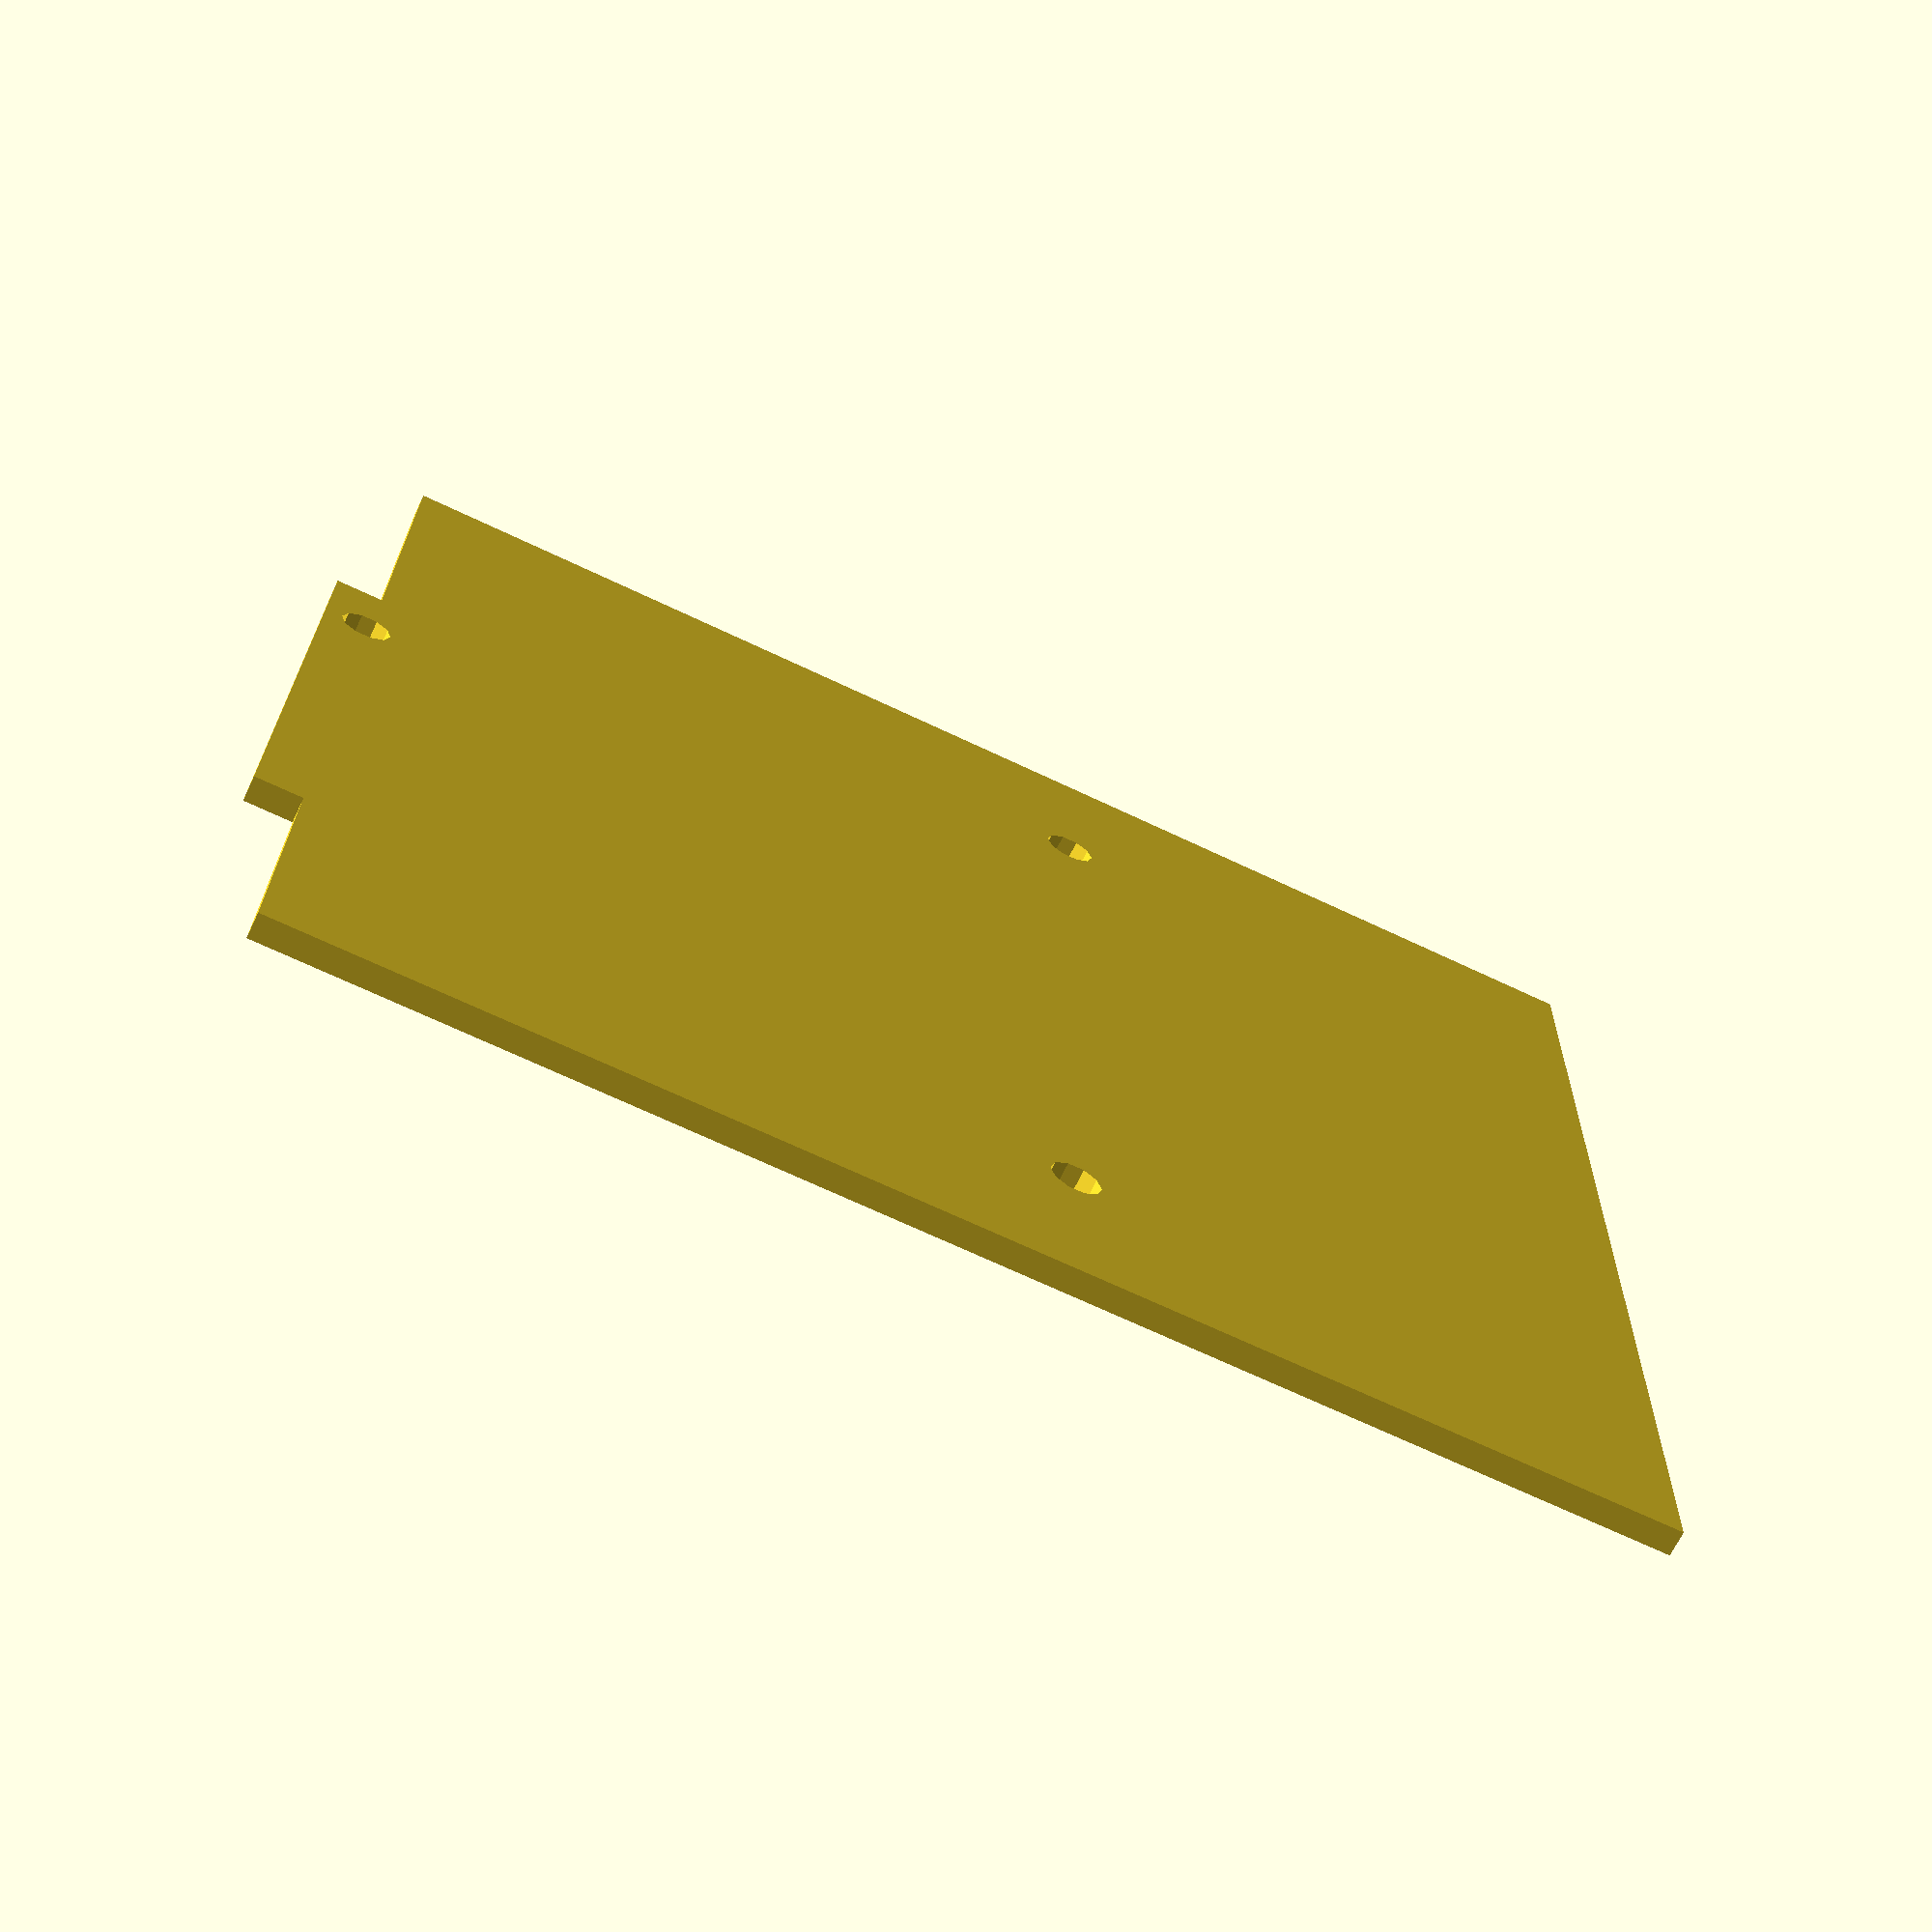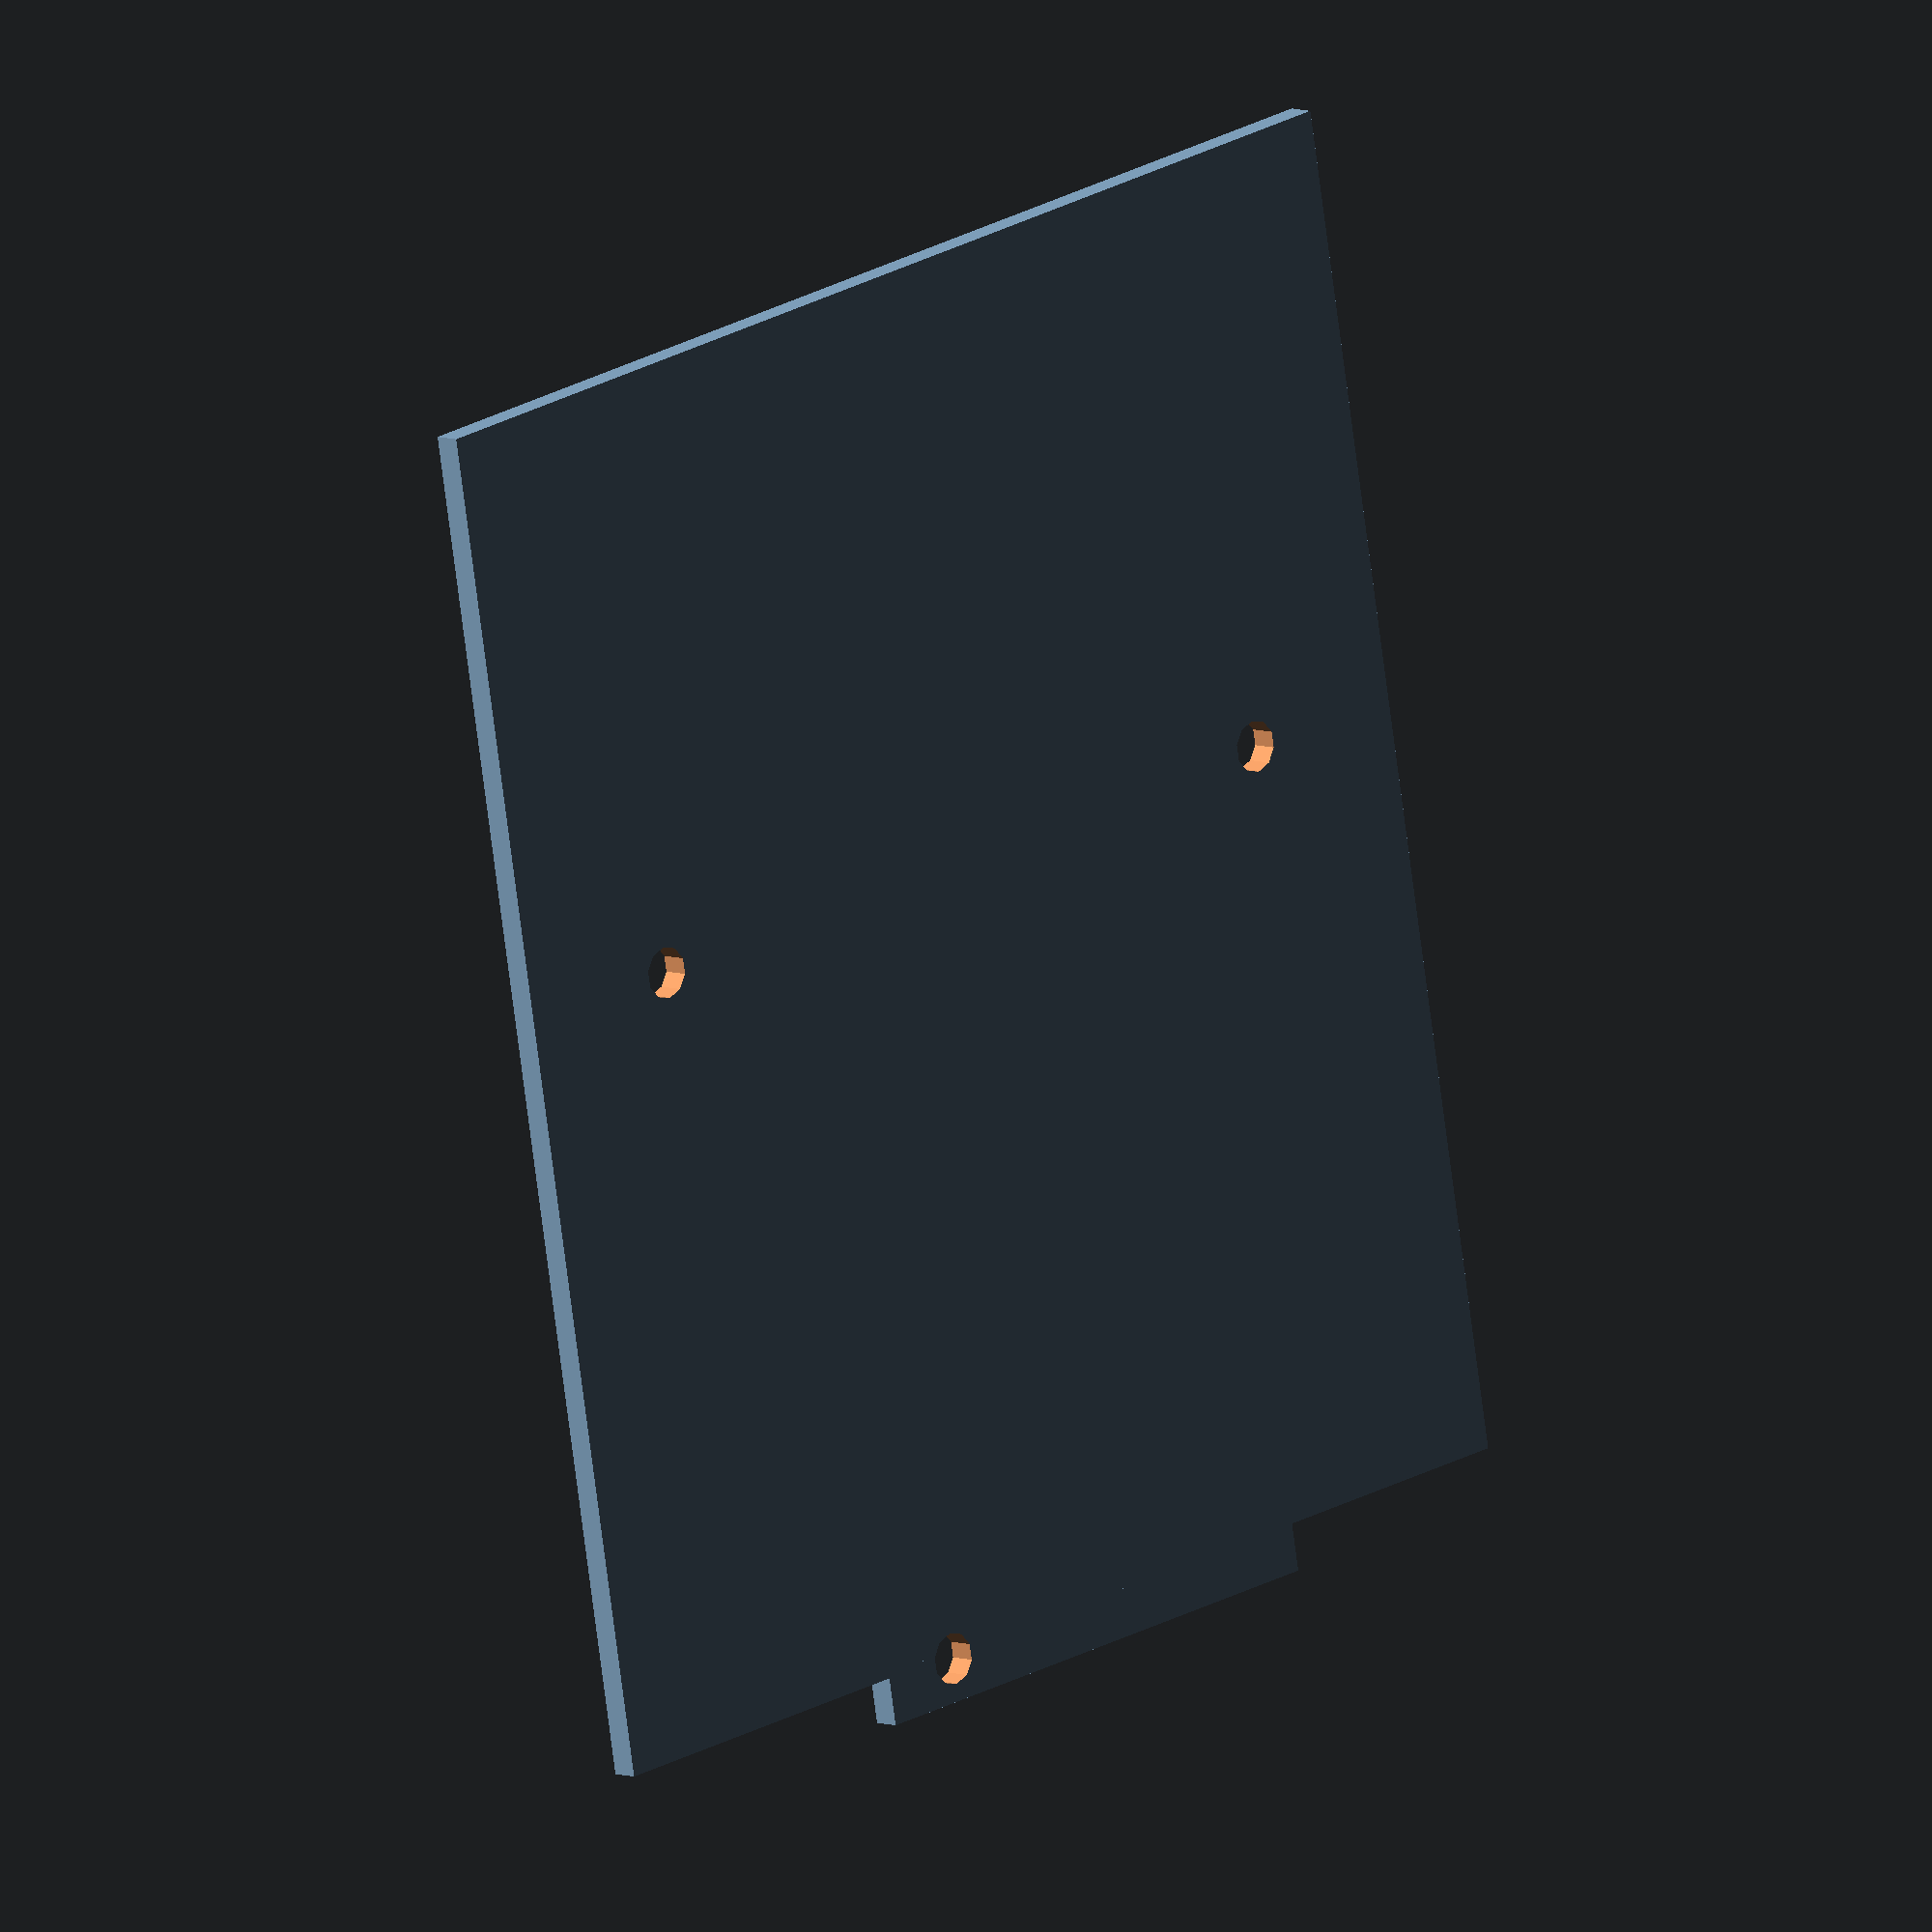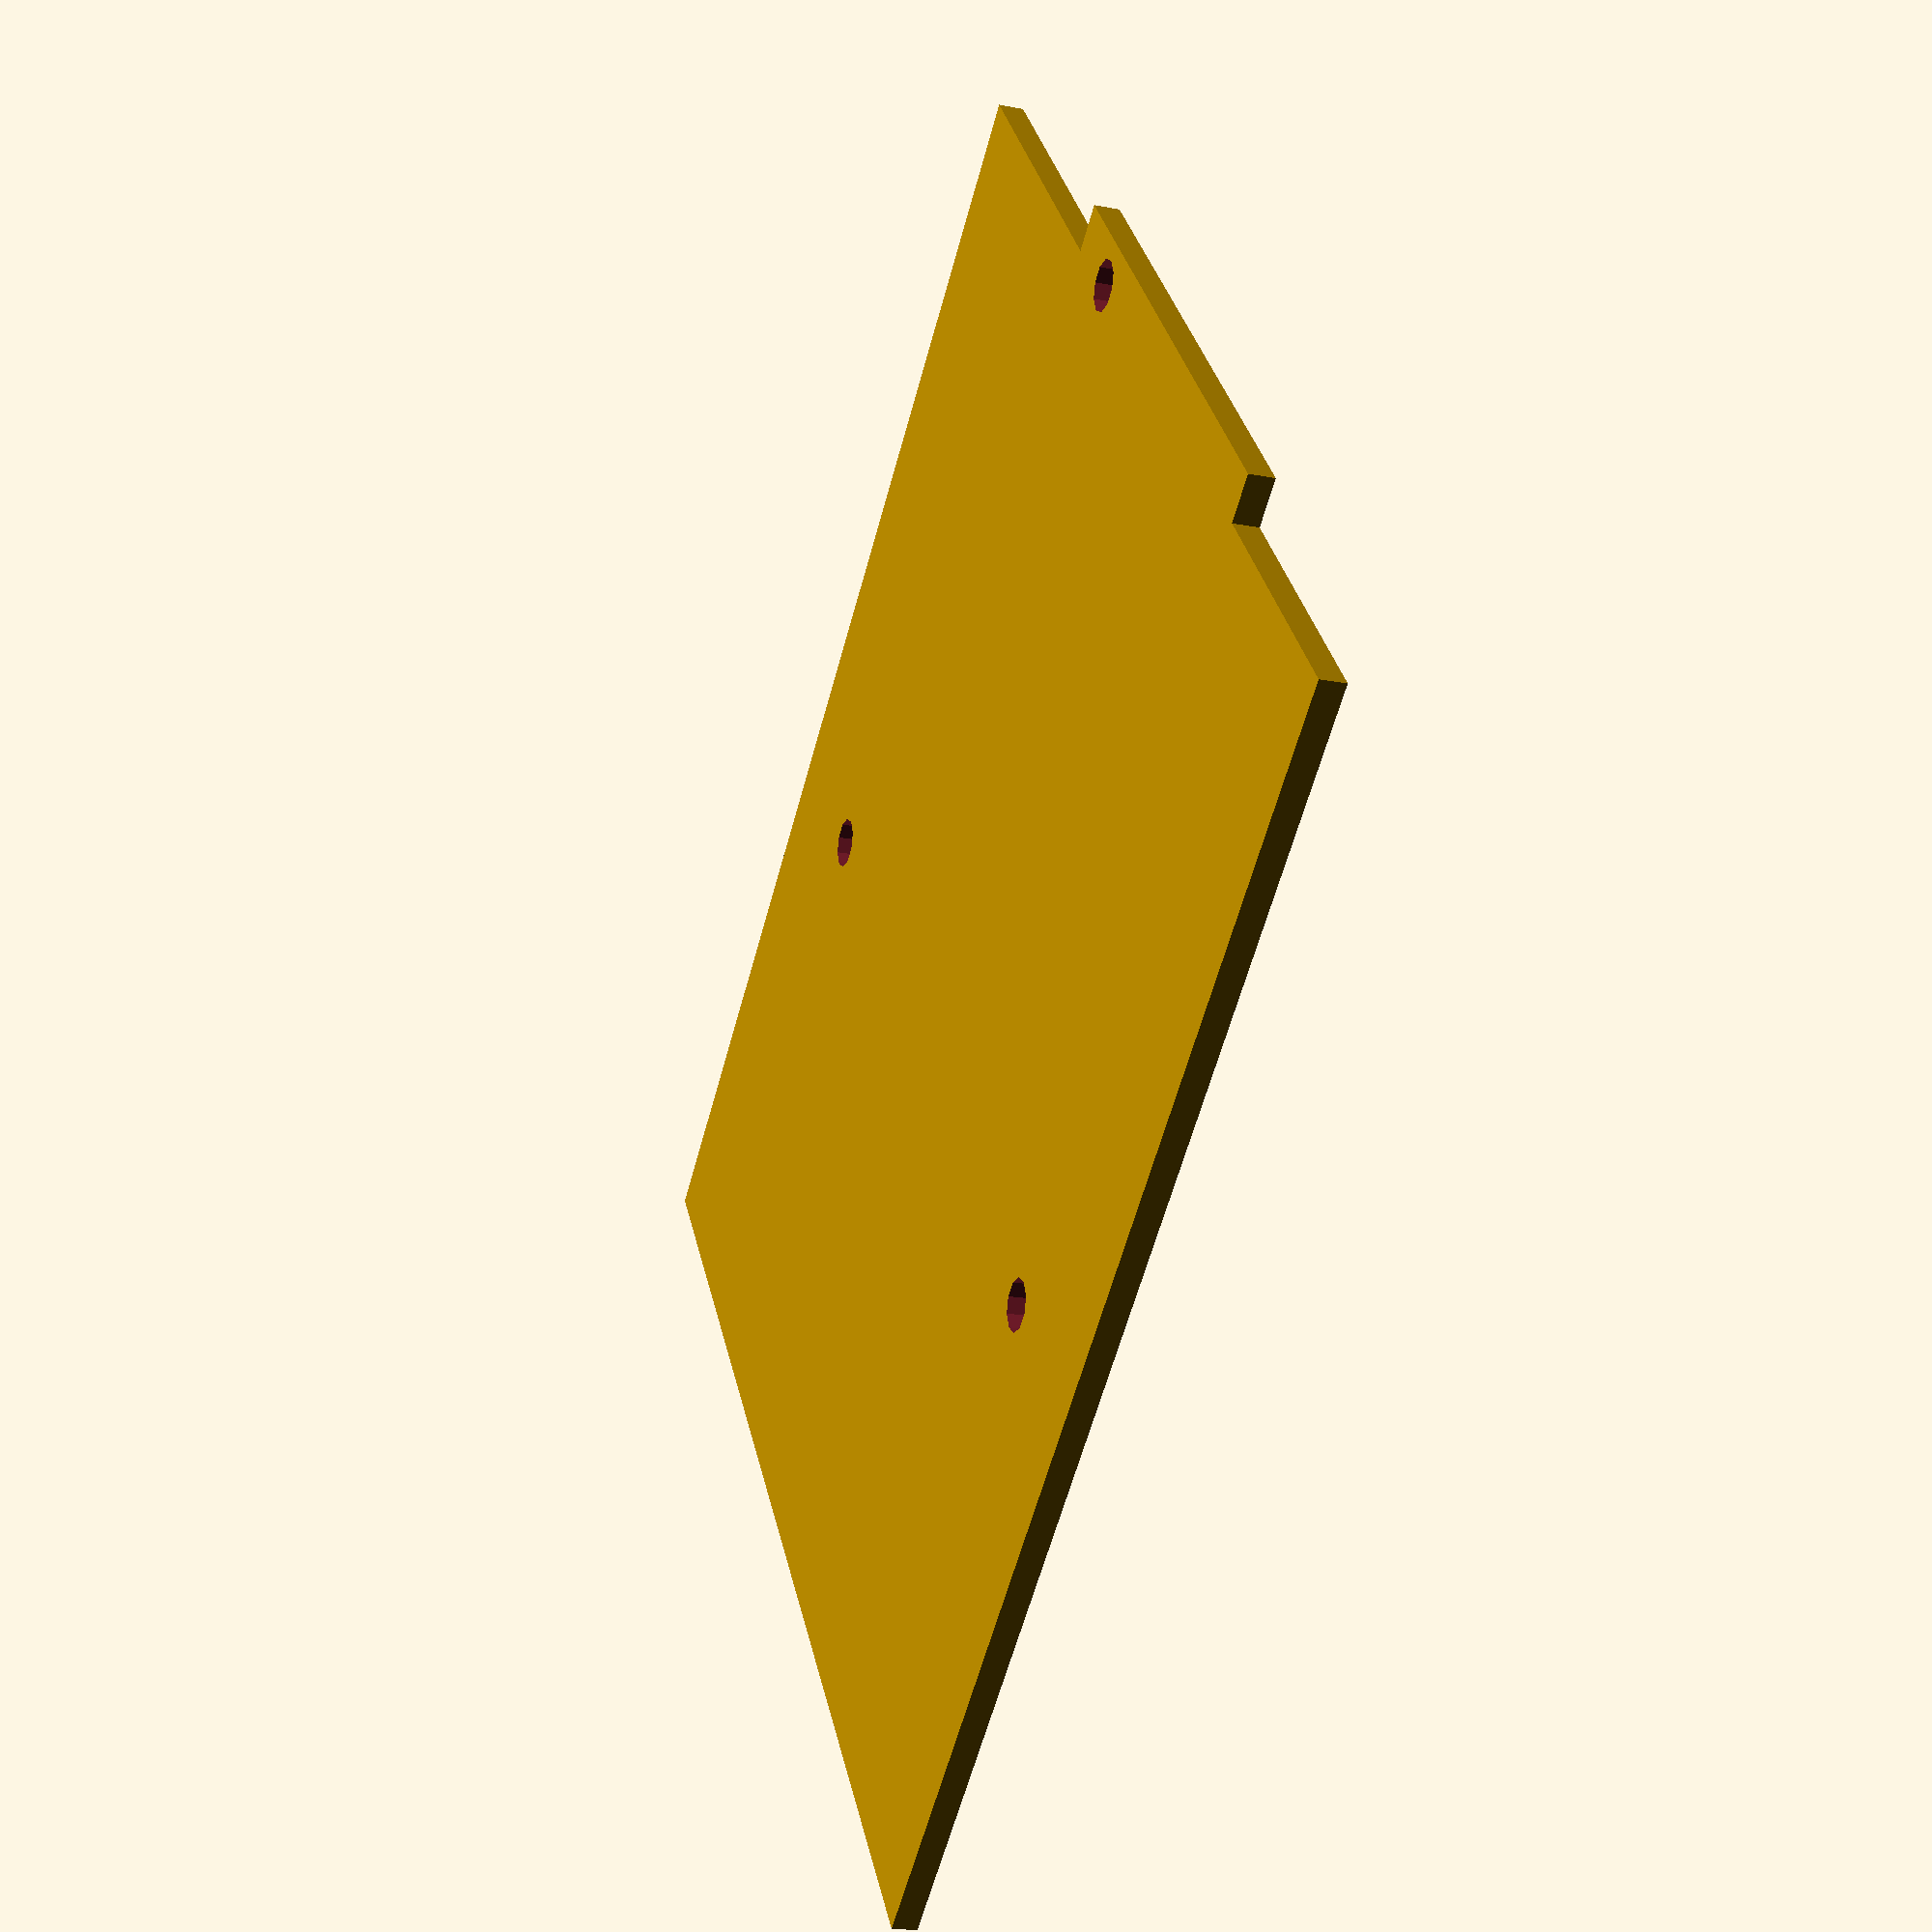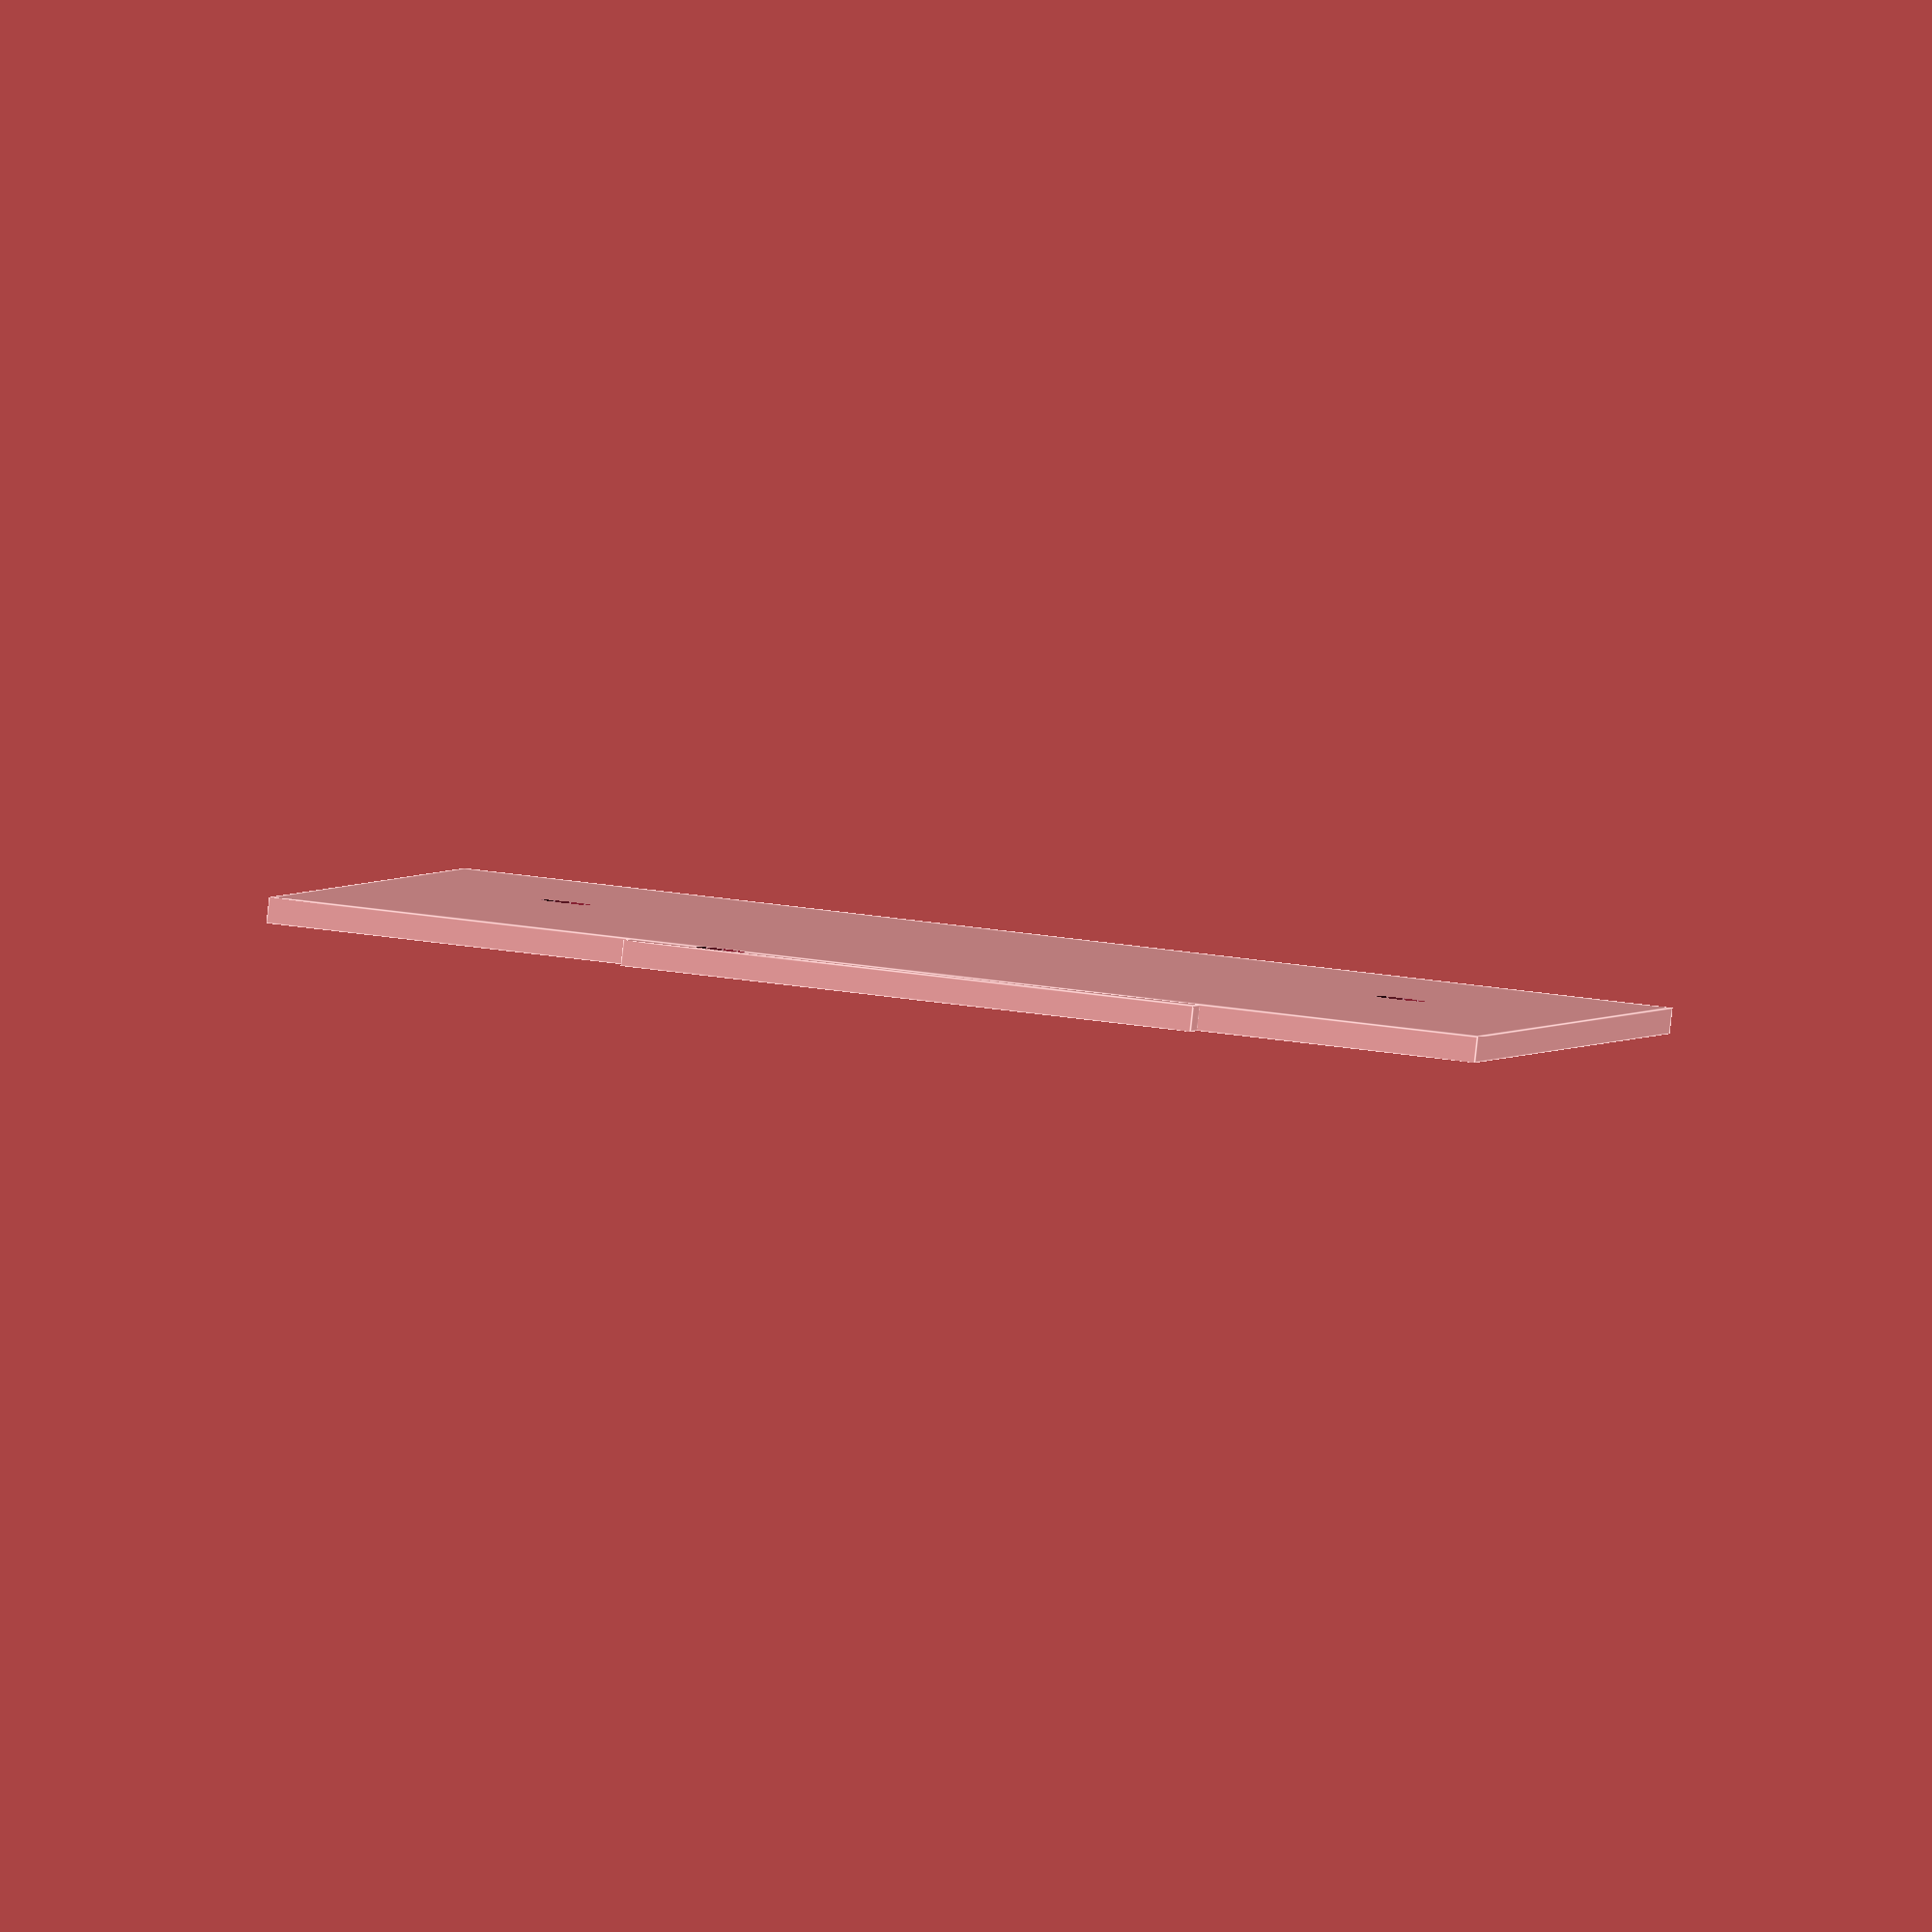
<openscad>
module st_nucleo_F401RE(){
	difference(){
		cube(size=[79.46,70,1.5],center=true);
		translate([-5,24.13,0]){
			cylinder(r=1.5,h=5,$fn=10,center=true);
		}
		translate([-5,-24.13,0]){
			cylinder(r=1.5,h=5,$fn=10,center=true);
		}
		translate([40,8.89,0]){
			cylinder(r=1.5,h=5,$fn=10,center=true);
		}
	}
	difference(){
		translate([41,-2.425,0]){
			cube(size=[3.04,33,1.5],center=true);
		}
		translate([40,8.89,0]){
			cylinder(r=1.5,h=5,$fn=10,center=true);
		}
	}
	
}

st_nucleo_F401RE();
</openscad>
<views>
elev=67.2 azim=359.2 roll=154.6 proj=p view=solid
elev=172.7 azim=280.4 roll=45.0 proj=o view=wireframe
elev=199.8 azim=141.2 roll=109.6 proj=p view=solid
elev=87.9 azim=81.9 roll=173.7 proj=o view=edges
</views>
